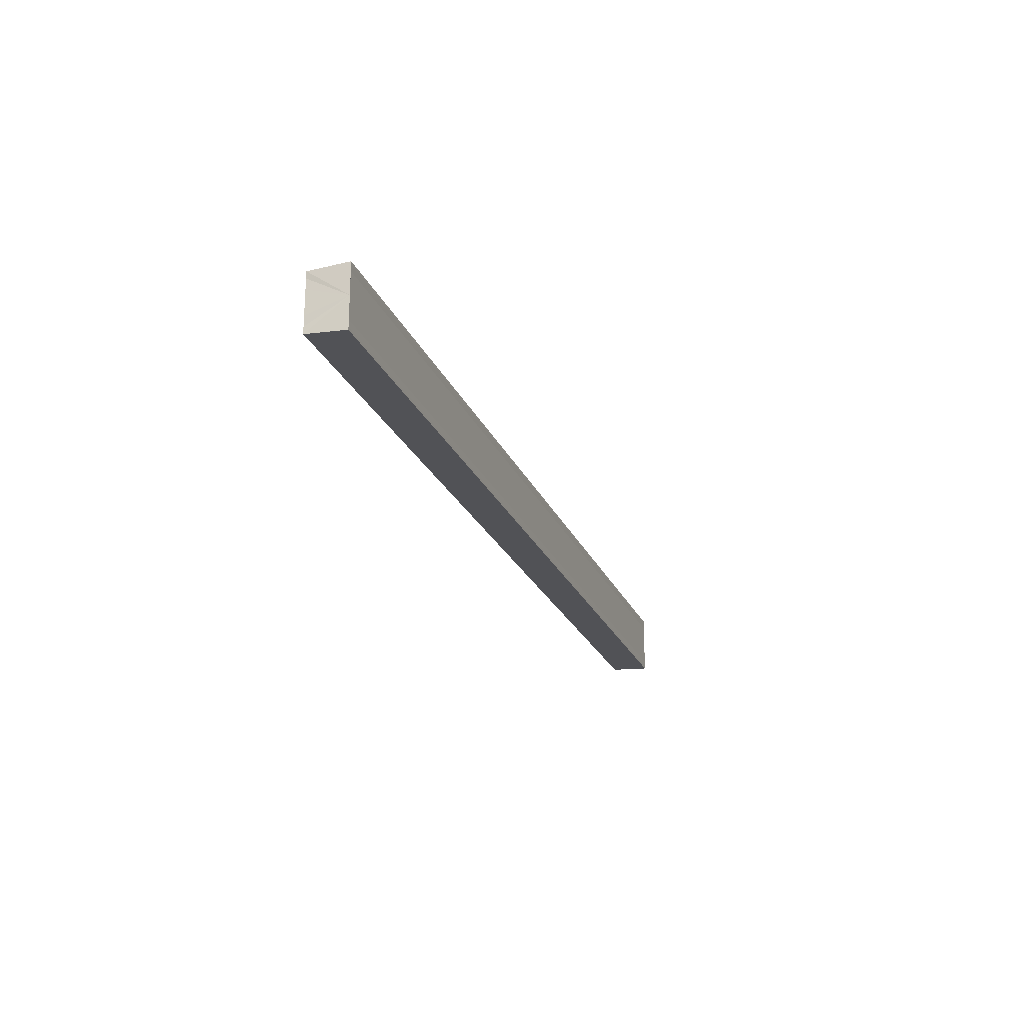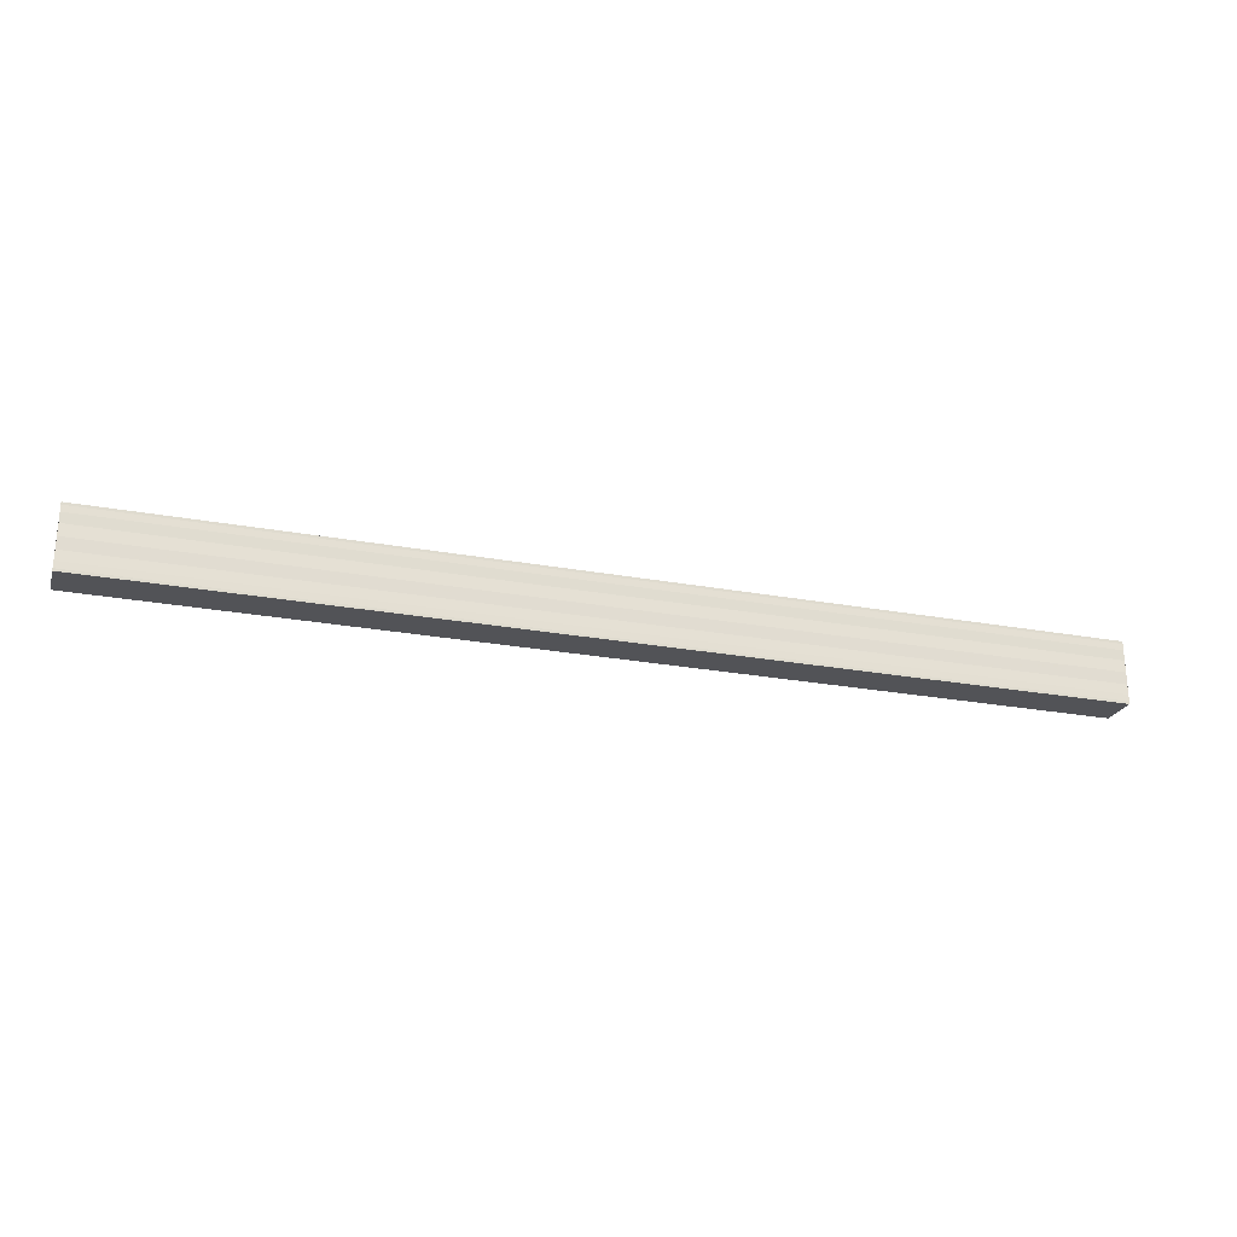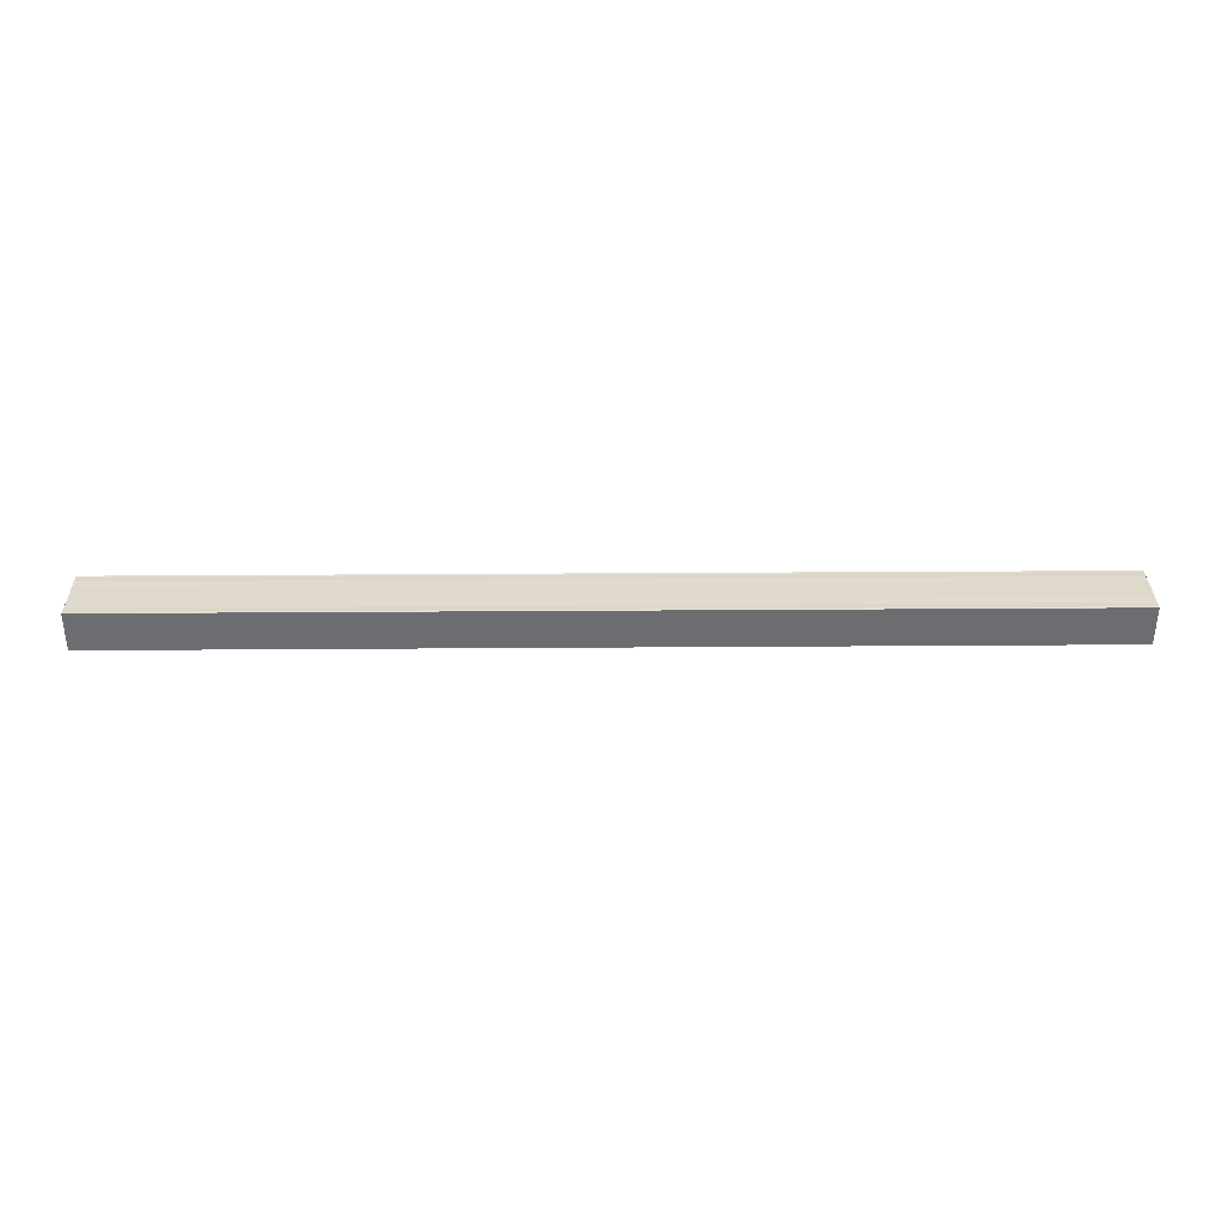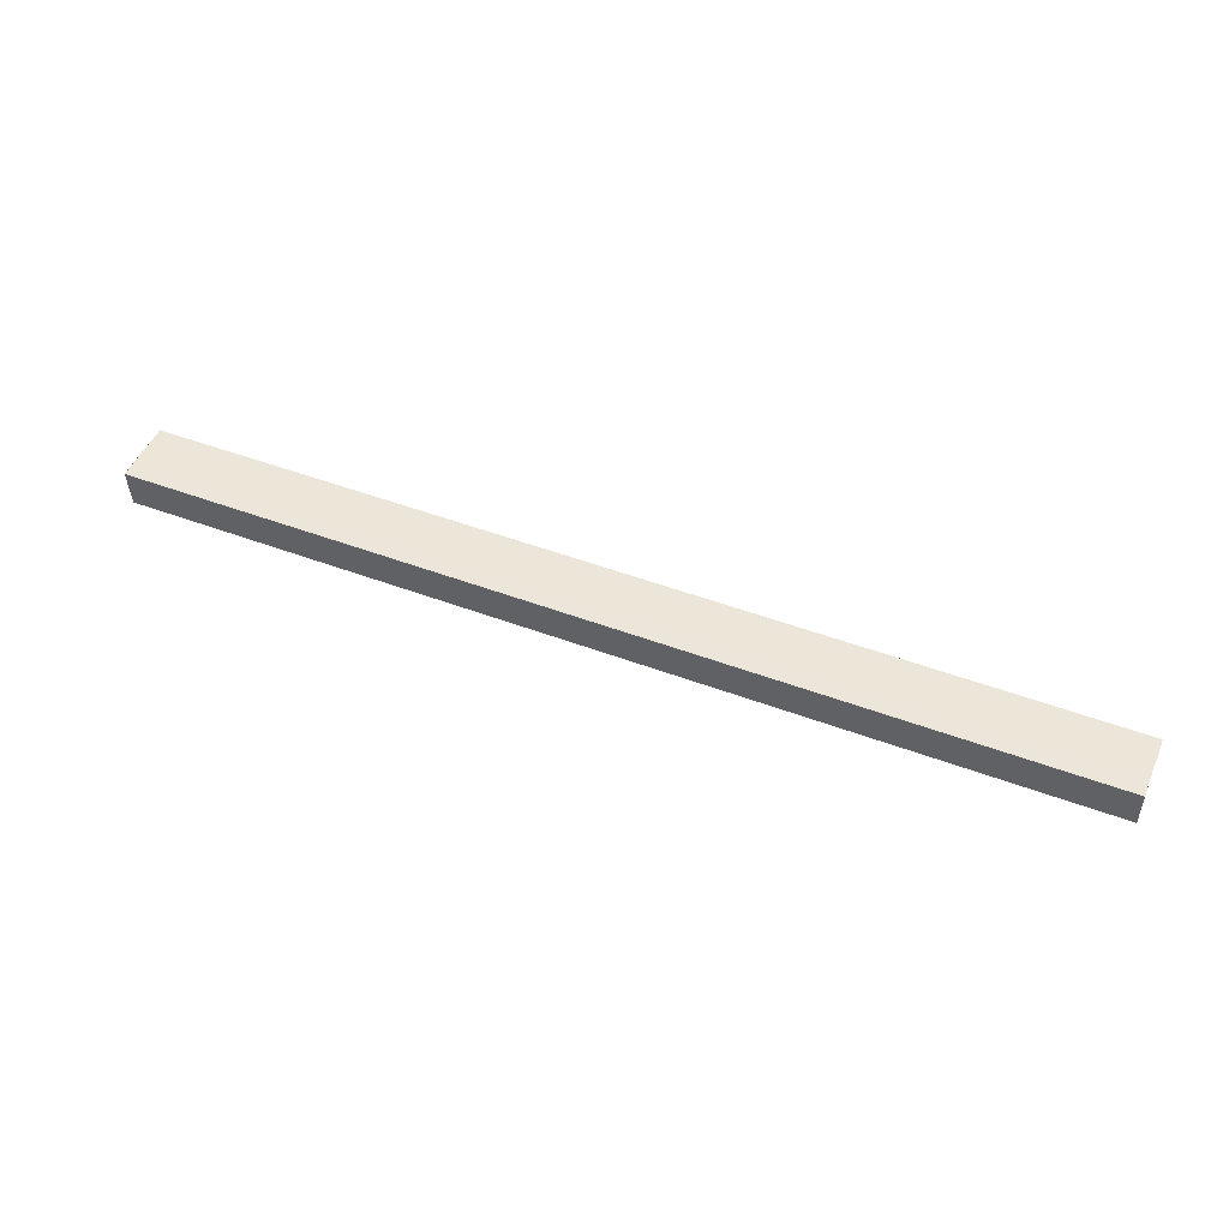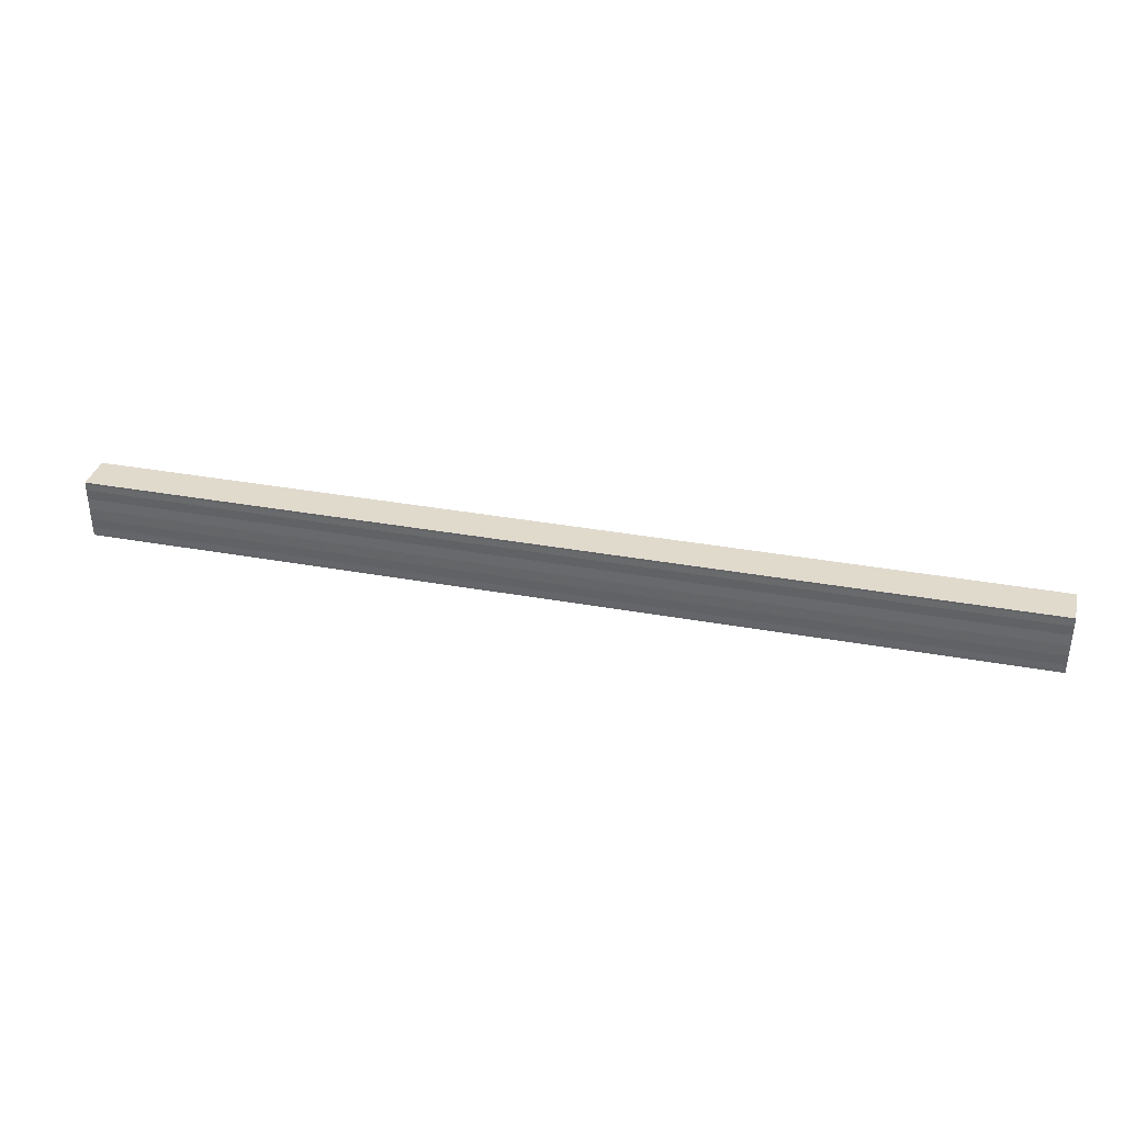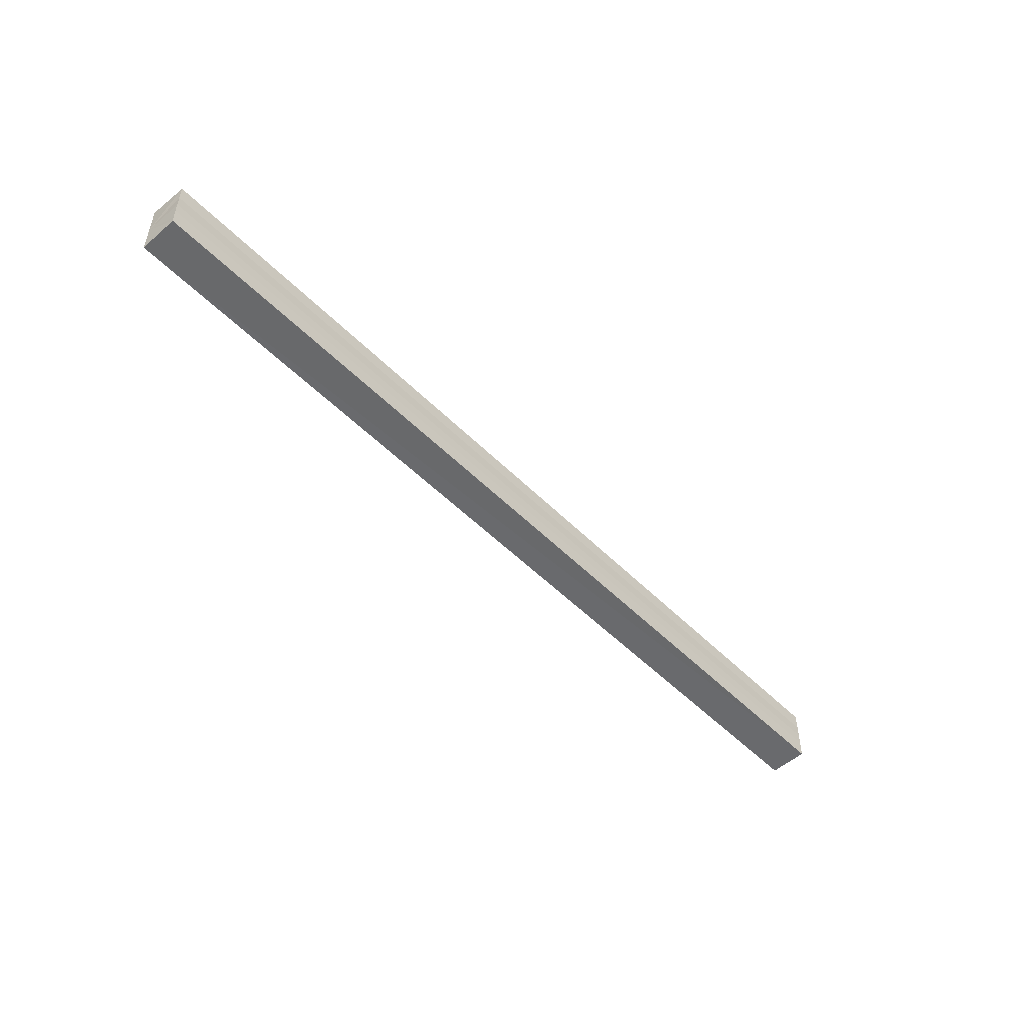
<metadata>
{"format":"obj","ext":"obj","renderer":"f3d","projection":"perspective","resolution":1024,"background":"white","views":[{"elev":-22.5,"azim":108.4,"up":"+Z"},{"elev":-26.3,"azim":164.1,"up":"+Z"},{"elev":32.4,"azim":179.4,"up":"+Y"},{"elev":48.7,"azim":22.7,"up":"+Y"},{"elev":36.2,"azim":-166.8,"up":"+Z"},{"elev":-50.5,"azim":-47.6,"up":"+Z"}]}
</metadata>
<code>
o 6020
v 2179 1880 8.152
v 2179 1880 8.152
v 2179 1880 8.152
v 2179 1880 8.152
v 2179 1880 8.152
v 2179 1880 8.154
v 2179 1880 8.154
v 2179 1880 8.156
v 2179 1880 8.156
v 2179 1880 8.16
v 2179 1880 8.16
v 2179 1880 8.152
v 2179 1880 8.152
v 2179 1880 8.154
v 2179 1880 8.156
v 2179 1880 8.16
v 2179 1880 8.163
v 2179 1880 8.165
v 2179 1880 8.167
v 2179 1880 8.167
v 2179 1880 8.167
v 2179 1880 8.167
v 2179 1880 8.167
v 2179 1880 8.167
v 2179 1880 8.165
v 2179 1880 8.165
v 2179 1880 8.163
v 2179 1880 8.163
v 2179 1880 8.167
v 2179 1880 8.167
v 2179 1880 8.167
v 2179 1880 8.167
v 2179 1880 8.167
v 2179 1880 8.165
v 2179 1880 8.163
v 2179 1880 8.16
v 2179 1880 8.156
v 2179 1880 8.154
v 2179 1880 8.152
v 2179 1880 8.152
v 2179 1880 8.152
v 2179 1880 8.152
v 2179 1880 8.152
v 2179 1880 8.152
v 2179 1880 8.154
v 2179 1880 8.152
v 2179 1880 8.156
v 2179 1880 8.154
v 2179 1880 8.16
v 2179 1880 8.156
v 2179 1880 8.163
v 2179 1880 8.16
v 2179 1880 8.165
v 2179 1880 8.163
v 2179 1880 8.167
v 2179 1880 8.165
v 2179 1880 8.167
v 2179 1880 8.165
v 2179 1880 8.163
v 2179 1880 8.165
v 2179 1880 8.16
v 2179 1880 8.163
v 2179 1880 8.156
v 2179 1880 8.16
v 2179 1880 8.154
v 2179 1880 8.156
v 2179 1880 8.152
v 2179 1880 8.154
f 1 2 3
f 4 2 5
f 2 6 5
f 5 6 7
f 6 8 7
f 7 8 9
f 8 10 9
f 9 10 11
f 11 12 13
f 11 14 12
f 11 15 14
f 11 16 15
f 11 17 16
f 11 18 17
f 11 19 18
f 11 20 19
f 21 22 20
f 23 24 21
f 25 23 21
f 26 23 25
f 27 26 25
f 28 26 27
f 11 28 27
f 10 28 11
f 10 29 22
f 30 29 31
f 32 33 30
f 10 34 29
f 10 35 34
f 10 36 35
f 10 37 36
f 10 38 37
f 10 39 38
f 10 40 39
f 41 40 42
f 43 44 41
f 45 39 46
f 47 48 45
f 49 50 47
f 51 52 49
f 53 54 51
f 55 56 53
f 57 58 55
f 58 59 60
f 59 61 62
f 61 63 64
f 63 65 66
f 65 67 68

</code>
